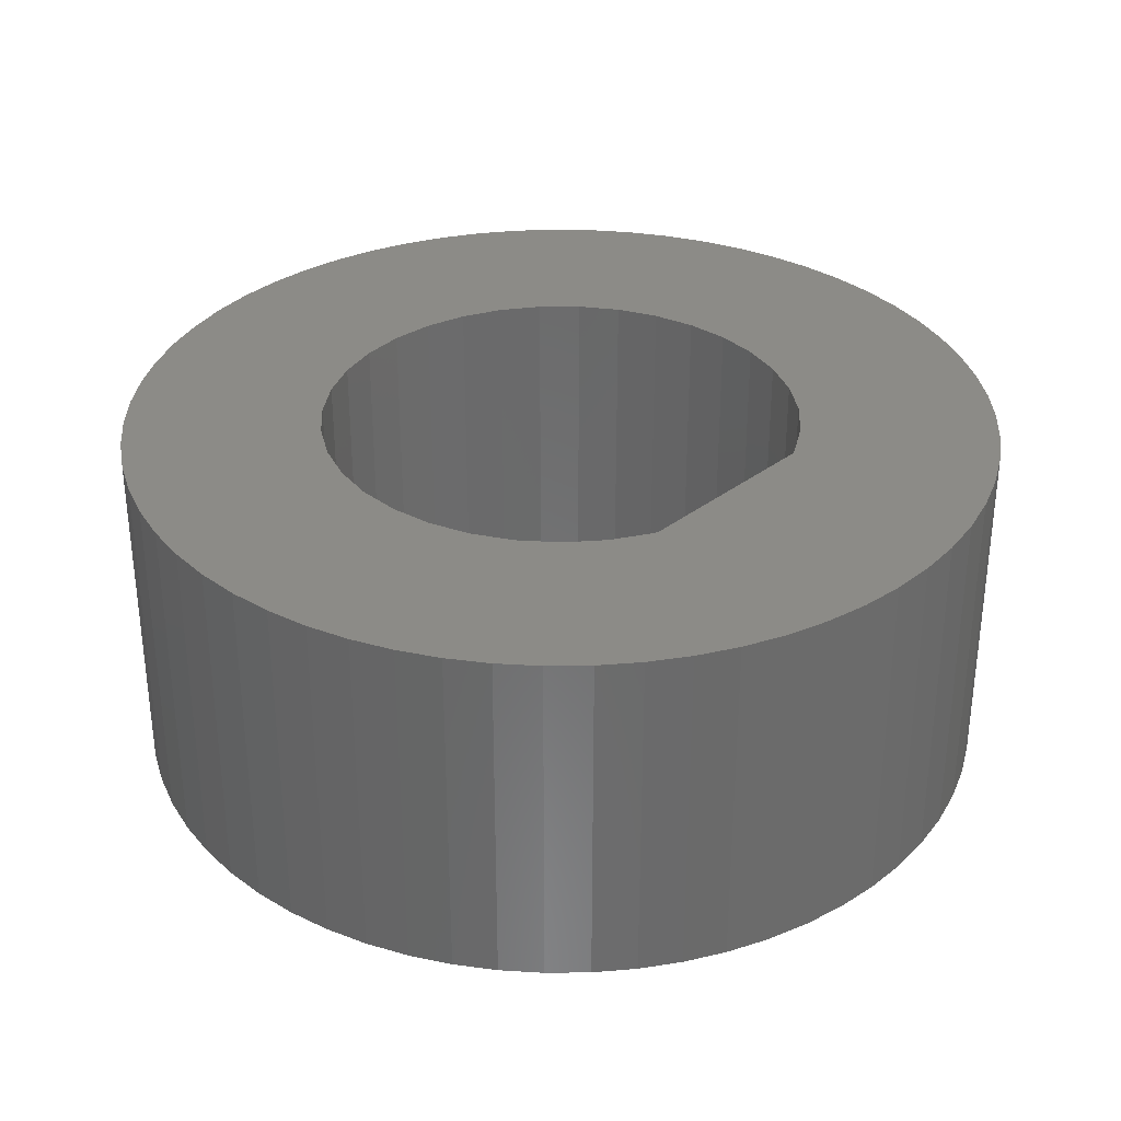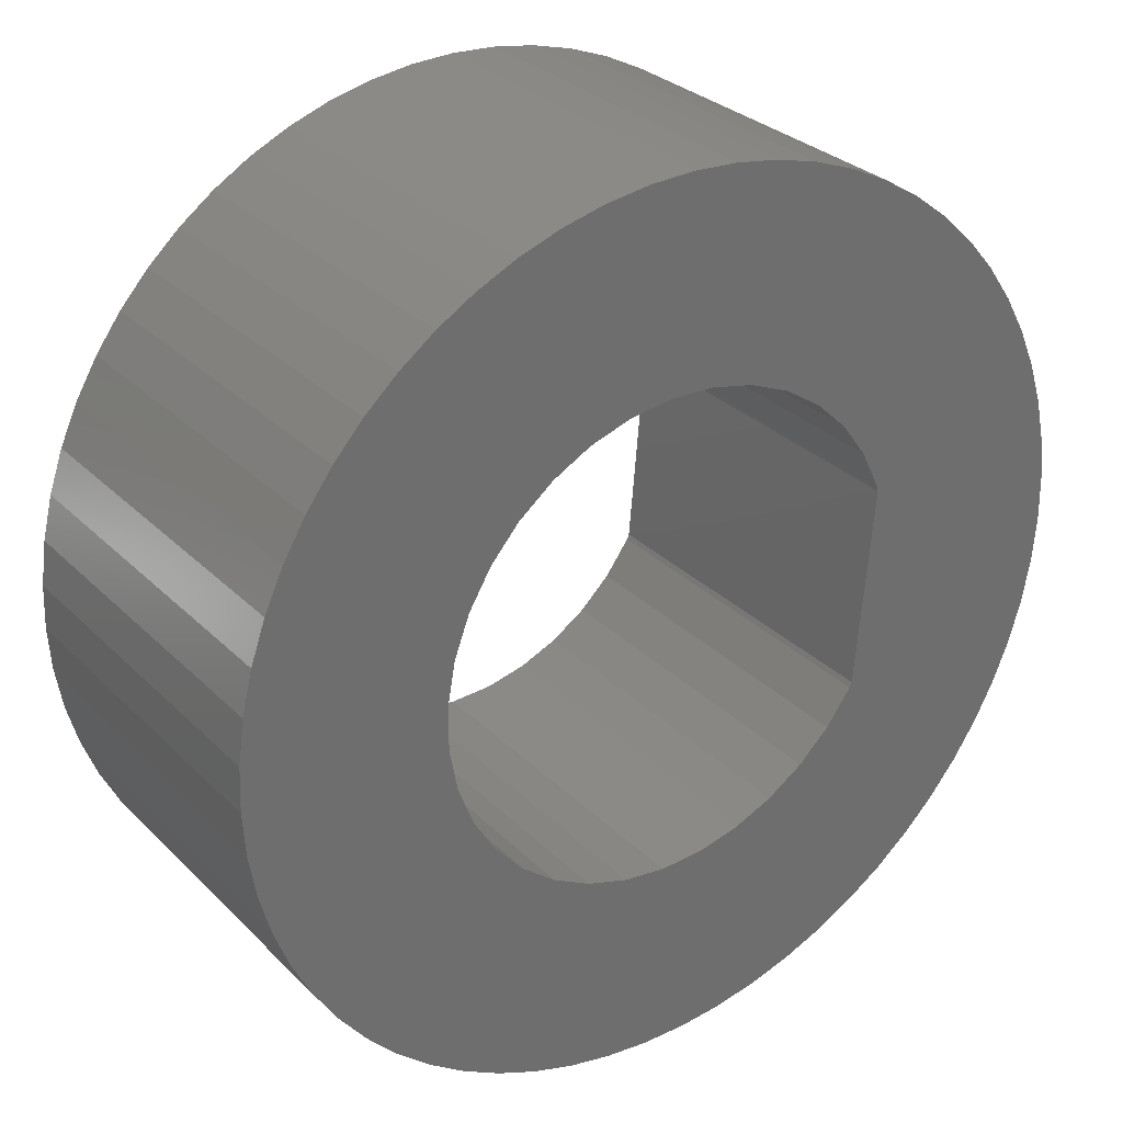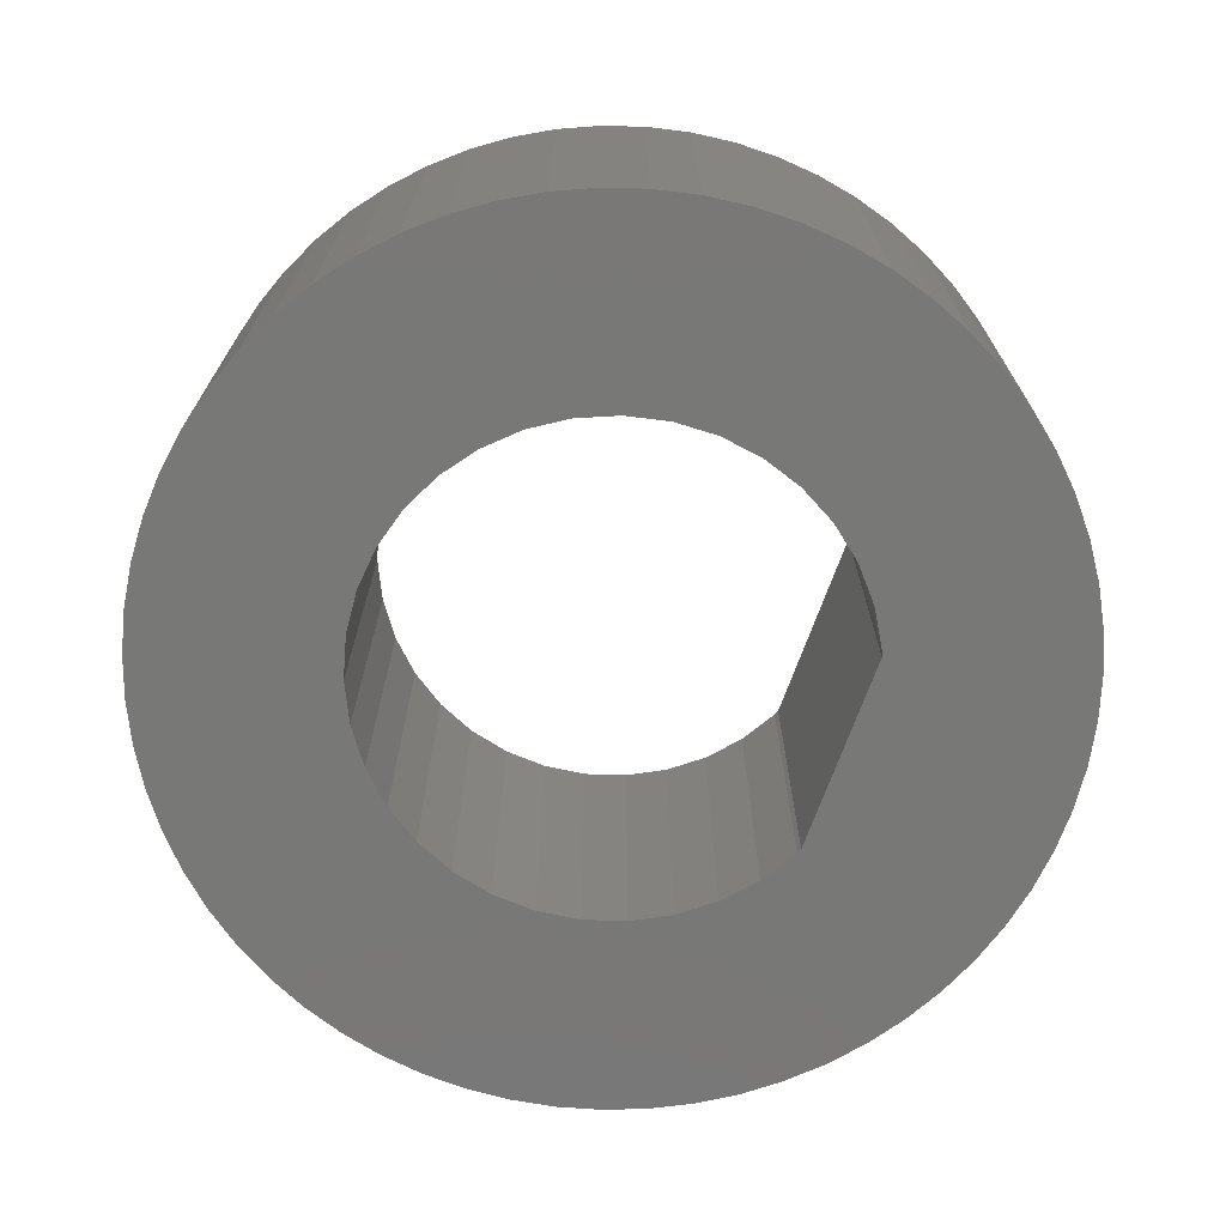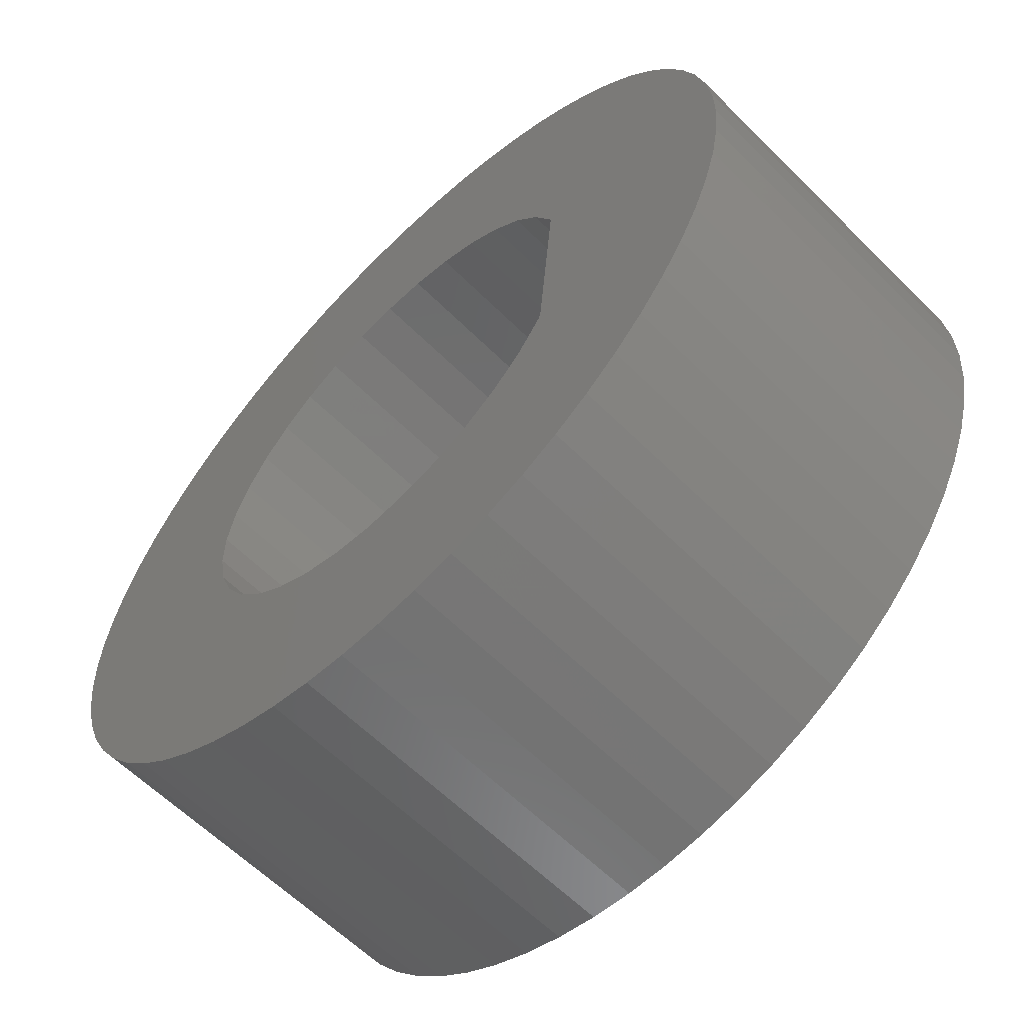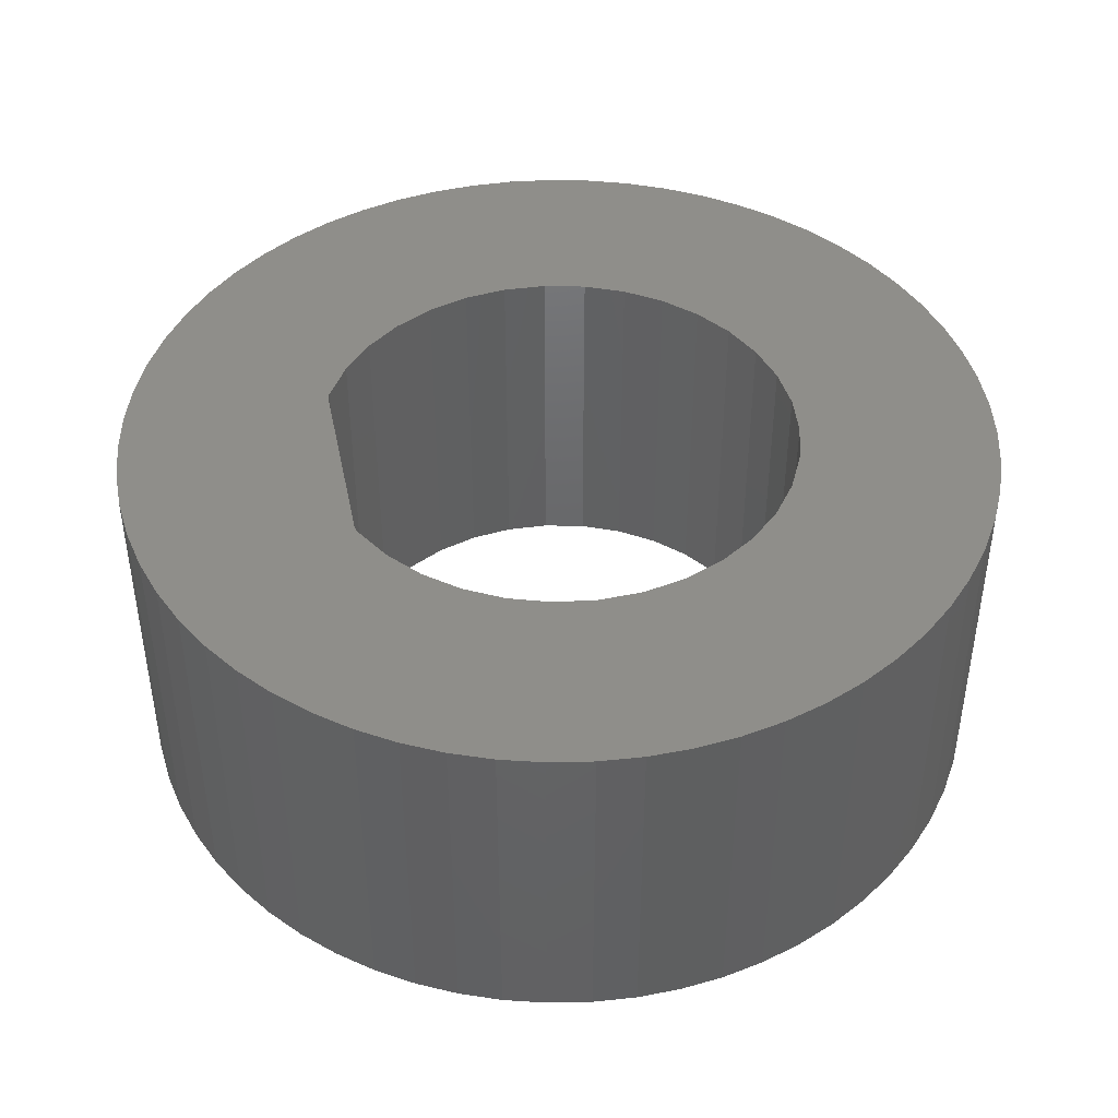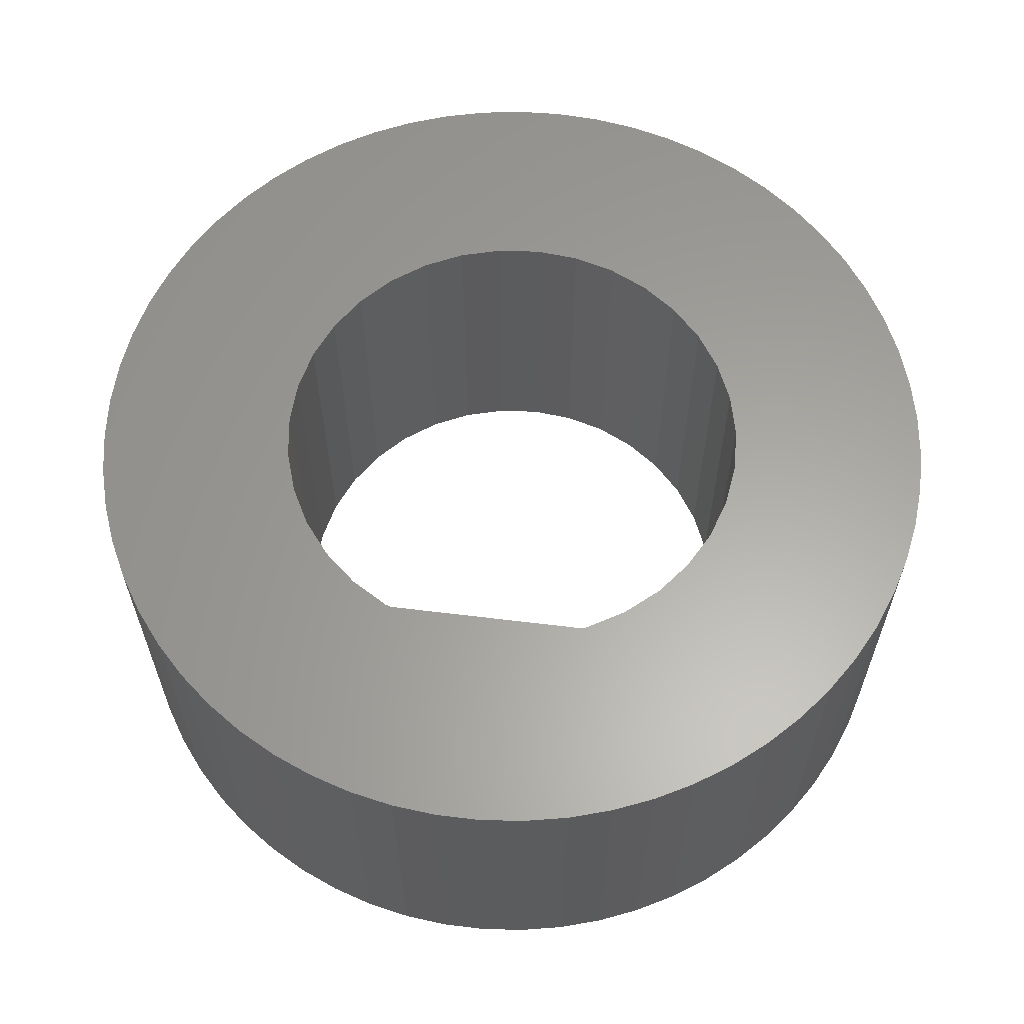
<metadata>
{"format":"stl","ext":"stl","renderer":"f3d","projection":"perspective","resolution":1024,"background":"white","views":[{"elev":32.8,"azim":-131.6,"up":"+Z"},{"elev":29.6,"azim":144.6,"up":"+Y"},{"elev":-71.0,"azim":165.1,"up":"+Z"},{"elev":-61.0,"azim":-135.3,"up":"+Y"},{"elev":43.7,"azim":-6.4,"up":"+Z"},{"elev":61.7,"azim":-77.9,"up":"+Z"}]}
</metadata>
<code>
# stl→obj: 192 verts, 384 faces
v 77.74 -0.2533 -25
v 80 -0.06233 -25
v 79.97 -0.5598 -25
v 77.74 0.2397 -25
v 79.89 -1.052 -25
v 79.98 0.4358 -25
v 77.65 -0.7382 -25
v 79.76 -1.533 -25
v 79.91 0.9296 -25
v 79.58 -1.999 -25
v 77.65 0.725 -25
v 77.47 -1.199 -25
v 79.36 -2.446 -25
v 79.8 1.414 -25
v 77.22 -1.622 -25
v 79.1 -2.868 -25
v 79.63 1.885 -25
v 78.79 -3.261 -25
v 77.48 1.187 -25
v 76.9 -1.992 -25
v 78.45 -3.623 -25
v 79.42 2.336 -25
v 78.07 -3.948 -25
v 79.17 2.765 -25
v 77.23 1.611 -25
v 78.87 3.166 -25
v 76.51 -2.299 -25
v 77.66 -4.234 -25
v 77.23 -4.477 -25
v 76.07 -2.531 -25
v 76.77 -4.677 -25
v 76.29 -4.83 -25
v 75.61 -2.683 -25
v 75.81 -4.934 -25
v 75.12 -2.748 -25
v 75.31 -4.99 -25
v 74.81 -4.997 -25
v 74.62 -2.724 -25
v 74.32 -4.953 -25
v 73.83 -4.86 -25
v 74.14 -2.613 -25
v 73.35 -4.719 -25
v 72.89 -4.532 -25
v 73.69 -2.418 -25
v 72.45 -4.299 -25
v 73.28 -2.146 -25
v 72.03 -4.023 -25
v 71.65 -3.707 -25
v 72.92 -1.804 -25
v 71.29 -3.355 -25
v 70.98 -2.969 -25
v 72.64 -1.405 -25
v 72.41 0.9115 -25
v 71.74 3.79 -25
v 72.13 4.096 -25
v 70.7 -2.554 -25
v 71.38 3.446 -25
v 72.61 -1.347 -25
v 71.05 3.068 -25
v 70.47 -2.113 -25
v 70.77 2.66 -25
v 70.28 -1.651 -25
v 70.52 2.225 -25
v 70.14 -1.173 -25
v 70.32 1.769 -25
v 70.05 -0.6835 -25
v 70.17 1.294 -25
v 70.07 0.8068 -25
v 70 -0.187 -25
v 70.01 0.3115 -25
v 76.91 1.983 -25
v 78.54 3.536 -25
v 78.17 3.87 -25
v 76.52 2.291 -25
v 77.76 4.166 -25
v 77.34 4.421 -25
v 76.09 2.526 -25
v 76.88 4.631 -25
v 76.41 4.796 -25
v 75.62 2.68 -25
v 75.93 4.913 -25
v 75.44 4.981 -25
v 75.13 2.747 -25
v 74.94 5 -25
v 74.64 2.726 -25
v 74.44 4.969 -25
v 73.95 4.888 -25
v 74.16 2.618 -25
v 73 4.583 -25
v 73.7 2.425 -25
v 73.47 4.759 -25
v 73.29 2.154 -25
v 72.93 1.814 -25
v 72.64 1.416 -25
v 72.55 4.361 -25
v 72.43 0.9727 -25
v 79.91 0.9296 -21
v 77.65 0.725 -21
v 77.74 0.2397 -21
v 78.17 3.87 -21
v 77.48 1.187 -21
v 76.52 2.291 -21
v 77.76 4.166 -21
v 77.34 4.421 -21
v 77.23 1.611 -21
v 76.91 1.983 -21
v 76.09 2.526 -21
v 76.88 4.631 -21
v 76.41 4.796 -21
v 75.62 2.68 -21
v 75.93 4.913 -21
v 75.44 4.981 -21
v 75.13 2.747 -21
v 74.94 5 -21
v 74.64 2.726 -21
v 74.44 4.969 -21
v 73.95 4.888 -21
v 74.16 2.618 -21
v 73.47 4.759 -21
v 73 4.583 -21
v 73.7 2.425 -21
v 72.55 4.361 -21
v 72.13 4.096 -21
v 73.29 2.154 -21
v 71.74 3.79 -21
v 72.93 1.814 -21
v 71.38 3.446 -21
v 71.05 3.068 -21
v 80 -0.06233 -21
v 79.98 0.4358 -21
v 77.74 -0.2533 -21
v 79.8 1.414 -21
v 79.97 -0.5598 -21
v 79.63 1.885 -21
v 79.89 -1.052 -21
v 79.42 2.336 -21
v 77.65 -0.7382 -21
v 79.17 2.765 -21
v 79.76 -1.533 -21
v 78.87 3.166 -21
v 79.58 -1.999 -21
v 78.54 3.536 -21
v 77.47 -1.199 -21
v 79.36 -2.446 -21
v 77.22 -1.622 -21
v 79.1 -2.868 -21
v 78.79 -3.261 -21
v 76.9 -1.992 -21
v 78.45 -3.623 -21
v 78.07 -3.948 -21
v 76.51 -2.299 -21
v 77.66 -4.234 -21
v 77.23 -4.477 -21
v 76.07 -2.531 -21
v 76.77 -4.677 -21
v 76.29 -4.83 -21
v 75.61 -2.683 -21
v 75.81 -4.934 -21
v 75.12 -2.748 -21
v 75.31 -4.99 -21
v 74.81 -4.997 -21
v 74.62 -2.724 -21
v 74.32 -4.953 -21
v 73.83 -4.86 -21
v 74.14 -2.613 -21
v 72.89 -4.532 -21
v 73.69 -2.418 -21
v 73.35 -4.719 -21
v 72.45 -4.299 -21
v 73.28 -2.146 -21
v 71.65 -3.707 -21
v 72.92 -1.804 -21
v 70.98 -2.969 -21
v 72.64 -1.405 -21
v 70.7 -2.554 -21
v 72.61 -1.347 -21
v 70.05 -0.6835 -21
v 72.41 0.9115 -21
v 72.64 1.416 -21
v 72.03 -4.023 -21
v 70.77 2.66 -21
v 70.52 2.225 -21
v 71.29 -3.355 -21
v 72.43 0.9727 -21
v 70.32 1.769 -21
v 70.47 -2.113 -21
v 70.17 1.294 -21
v 70.28 -1.651 -21
v 70.07 0.8068 -21
v 70.14 -1.173 -21
v 70.01 0.3115 -21
v 70 -0.187 -21
f 1 2 3
f 4 2 1
f 1 3 5
f 2 4 6
f 7 5 8
f 6 4 9
f 7 8 10
f 11 9 4
f 12 10 13
f 9 11 14
f 15 13 16
f 14 11 17
f 15 16 18
f 19 17 11
f 20 18 21
f 17 19 22
f 20 21 23
f 22 19 24
f 24 25 26
f 25 24 19
f 27 23 28
f 5 7 1
f 10 12 7
f 27 28 29
f 13 15 12
f 18 20 15
f 30 29 31
f 23 27 20
f 30 31 32
f 29 30 27
f 33 32 34
f 32 33 30
f 35 34 36
f 34 35 33
f 37 35 36
f 37 38 35
f 39 38 37
f 40 38 39
f 38 40 41
f 42 41 40
f 43 41 42
f 41 43 44
f 45 44 43
f 44 45 46
f 47 46 45
f 48 46 47
f 46 48 49
f 50 49 48
f 51 49 50
f 49 51 52
f 53 54 55
f 56 52 51
f 53 57 54
f 52 56 58
f 53 59 57
f 60 58 56
f 53 61 59
f 62 58 60
f 53 63 61
f 64 58 62
f 53 65 63
f 66 58 64
f 53 67 65
f 58 66 53
f 53 68 67
f 69 53 66
f 53 70 68
f 53 69 70
f 71 26 25
f 26 71 72
f 72 71 73
f 74 73 71
f 73 74 75
f 75 74 76
f 77 76 74
f 76 77 78
f 78 77 79
f 80 79 77
f 79 80 81
f 80 82 81
f 83 82 80
f 83 84 82
f 85 84 83
f 85 86 84
f 87 85 88
f 85 87 86
f 89 88 90
f 88 91 87
f 55 90 92
f 88 89 91
f 55 92 93
f 55 93 94
f 90 95 89
f 55 94 96
f 55 96 53
f 90 55 95
f 97 98 99
f 100 101 98
f 102 103 104
f 100 105 101
f 100 106 105
f 107 104 108
f 100 102 106
f 107 108 109
f 104 107 102
f 110 109 111
f 109 110 107
f 112 110 111
f 112 113 110
f 114 113 112
f 114 115 113
f 116 115 114
f 117 115 116
f 115 117 118
f 119 118 117
f 120 118 119
f 118 120 121
f 122 121 120
f 123 121 122
f 121 123 124
f 125 124 123
f 124 125 126
f 127 126 125
f 128 126 127
f 99 129 130
f 99 130 97
f 129 99 131
f 98 97 132
f 129 131 133
f 98 132 134
f 133 131 135
f 98 134 136
f 137 135 131
f 98 136 138
f 135 137 139
f 98 138 140
f 139 137 141
f 98 140 142
f 143 141 137
f 98 142 100
f 141 143 144
f 102 100 103
f 145 144 143
f 144 145 146
f 146 145 147
f 148 147 145
f 147 148 149
f 149 148 150
f 151 150 148
f 150 151 152
f 152 151 153
f 154 153 151
f 153 154 155
f 155 154 156
f 157 156 154
f 156 157 158
f 159 158 157
f 158 159 160
f 159 161 160
f 162 161 159
f 162 163 161
f 164 162 165
f 162 164 163
f 166 165 167
f 165 168 164
f 169 167 170
f 171 170 172
f 165 166 168
f 173 172 174
f 175 174 176
f 167 169 166
f 177 176 178
f 126 128 179
f 170 180 169
f 181 179 128
f 170 171 180
f 182 179 181
f 172 183 171
f 179 182 184
f 172 173 183
f 185 184 182
f 174 175 173
f 184 185 178
f 176 186 175
f 187 178 185
f 176 188 186
f 189 178 187
f 176 190 188
f 191 178 189
f 176 177 190
f 192 178 191
f 178 192 177
f 73 103 100
f 103 73 75
f 61 128 59
f 128 61 181
f 95 123 122
f 123 95 55
f 136 24 138
f 24 136 22
f 79 111 109
f 111 79 81
f 76 108 104
f 108 76 78
f 67 185 65
f 185 67 187
f 65 182 63
f 182 65 185
f 91 120 119
f 120 91 89
f 31 153 155
f 153 31 29
f 134 22 136
f 22 134 17
f 140 72 142
f 72 140 26
f 72 100 142
f 100 72 73
f 75 104 103
f 104 75 76
f 54 127 125
f 127 54 57
f 89 122 120
f 122 89 95
f 147 16 146
f 16 147 18
f 29 152 153
f 152 29 28
f 138 26 140
f 26 138 24
f 78 109 108
f 109 78 79
f 63 181 61
f 181 63 182
f 68 187 67
f 187 68 189
f 59 127 57
f 127 59 128
f 55 125 123
f 125 55 54
f 149 18 147
f 18 149 21
f 139 5 135
f 5 139 8
f 141 8 139
f 8 141 10
f 144 10 141
f 10 144 13
f 146 13 144
f 13 146 16
f 48 183 50
f 183 48 171
f 50 173 51
f 173 50 183
f 60 188 62
f 188 60 186
f 28 150 152
f 150 28 23
f 23 149 150
f 149 23 21
f 48 180 171
f 180 48 47
f 51 175 56
f 175 51 173
f 56 186 60
f 186 56 175
f 47 169 180
f 169 47 45
f 40 163 164
f 163 40 39
f 43 168 166
f 168 43 42
f 45 166 169
f 166 45 43
f 42 164 168
f 164 42 40
f 130 9 97
f 9 130 6
f 66 192 69
f 192 66 177
f 86 117 116
f 117 86 87
f 36 158 160
f 158 36 34
f 133 2 129
f 2 133 3
f 132 17 134
f 17 132 14
f 97 14 132
f 14 97 9
f 82 114 112
f 114 82 84
f 81 112 111
f 112 81 82
f 84 116 114
f 116 84 86
f 70 189 68
f 189 70 191
f 69 191 70
f 191 69 192
f 87 119 117
f 119 87 91
f 129 6 130
f 6 129 2
f 135 3 133
f 3 135 5
f 62 190 64
f 190 62 188
f 64 177 66
f 177 64 190
f 32 155 156
f 155 32 31
f 34 156 158
f 156 34 32
f 39 161 163
f 161 39 37
f 37 160 161
f 160 37 36
f 4 98 11
f 98 4 99
f 85 113 115
f 113 85 83
f 33 159 157
f 159 33 35
f 15 143 12
f 143 15 145
f 74 106 102
f 106 74 71
f 179 93 126
f 93 179 94
f 92 121 124
f 121 92 90
f 19 105 25
f 105 19 101
f 11 101 19
f 101 11 98
f 25 106 71
f 106 25 105
f 80 107 110
f 107 80 77
f 83 110 113
f 110 83 80
f 77 102 107
f 102 77 74
f 178 96 184
f 96 178 53
f 184 94 179
f 94 184 96
f 93 124 126
f 124 93 92
f 88 115 118
f 115 88 85
f 1 99 4
f 99 1 131
f 30 157 154
f 157 30 33
f 90 118 121
f 118 90 88
f 12 137 7
f 137 12 143
f 38 165 162
f 165 38 41
f 20 151 148
f 151 20 27
f 27 154 151
f 154 27 30
f 7 131 1
f 131 7 137
f 35 162 159
f 162 35 38
f 41 167 165
f 167 41 44
f 46 172 170
f 172 46 49
f 172 52 174
f 52 172 49
f 174 58 176
f 58 174 52
f 20 145 15
f 145 20 148
f 44 170 167
f 170 44 46
f 176 53 178
f 53 176 58

</code>
